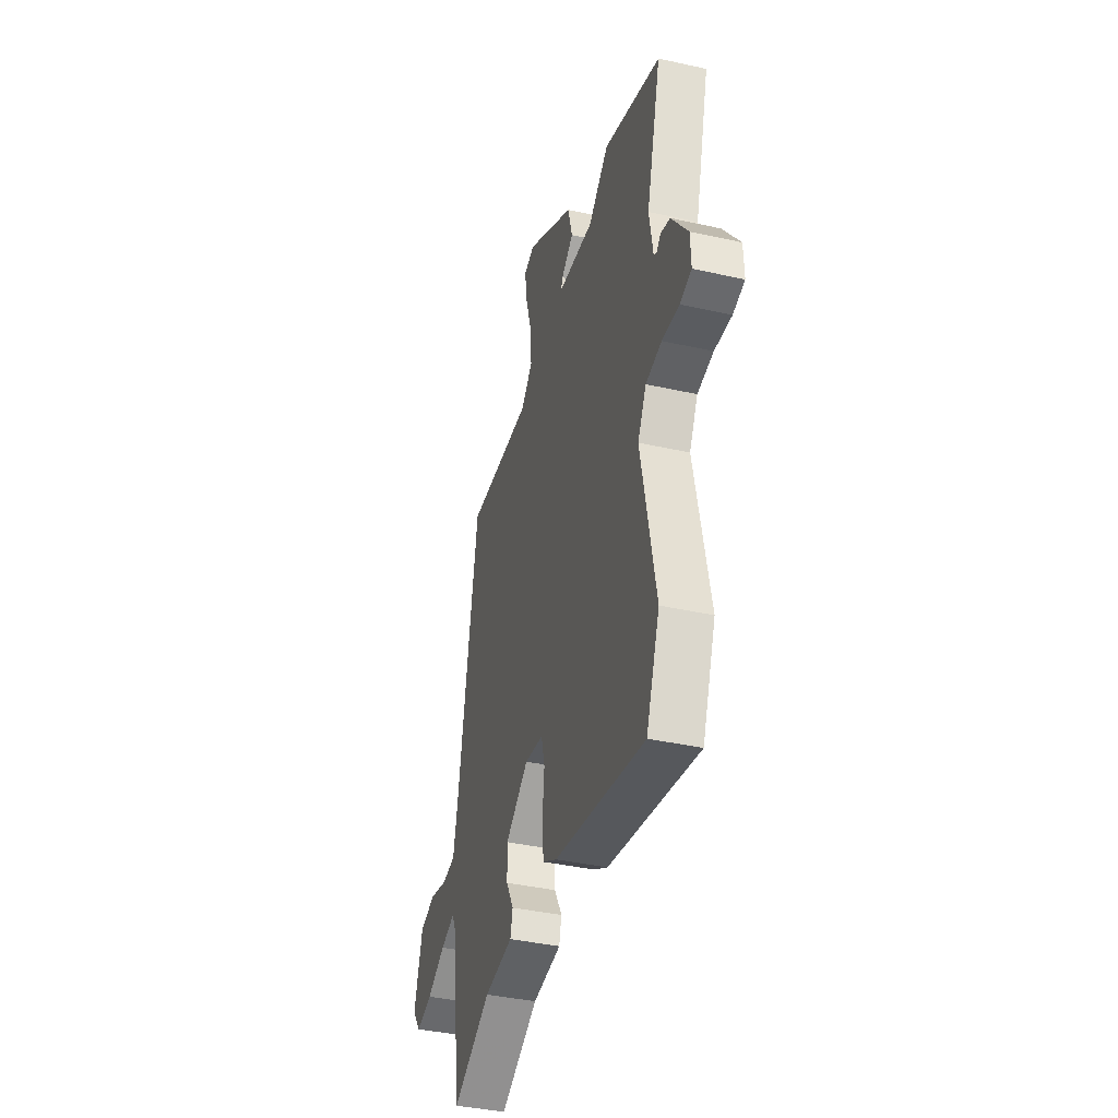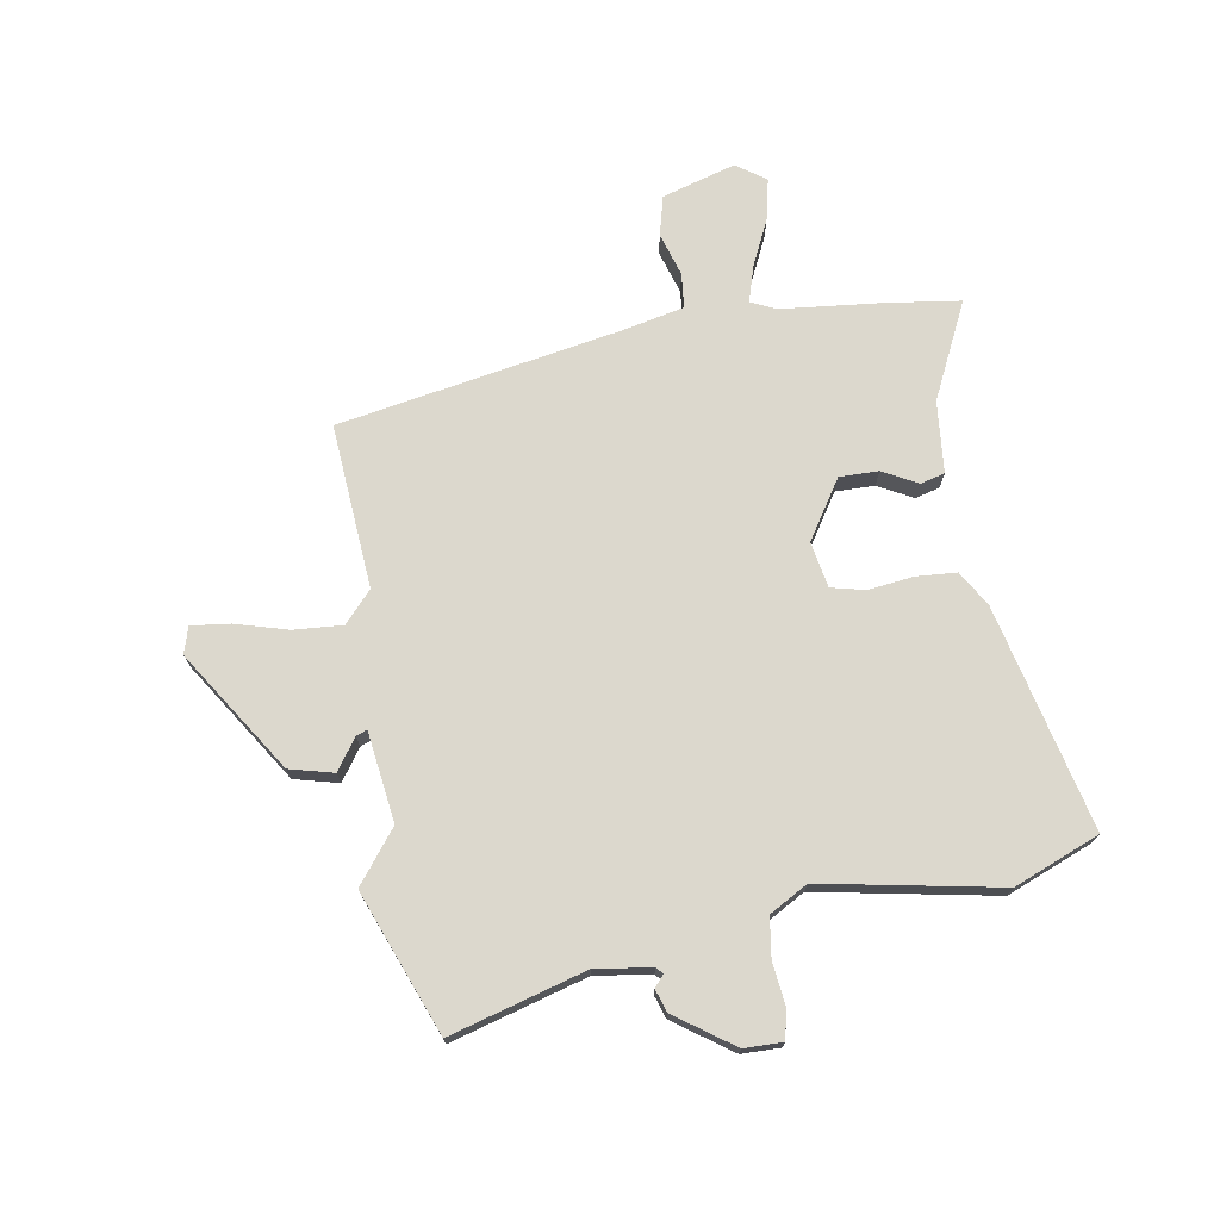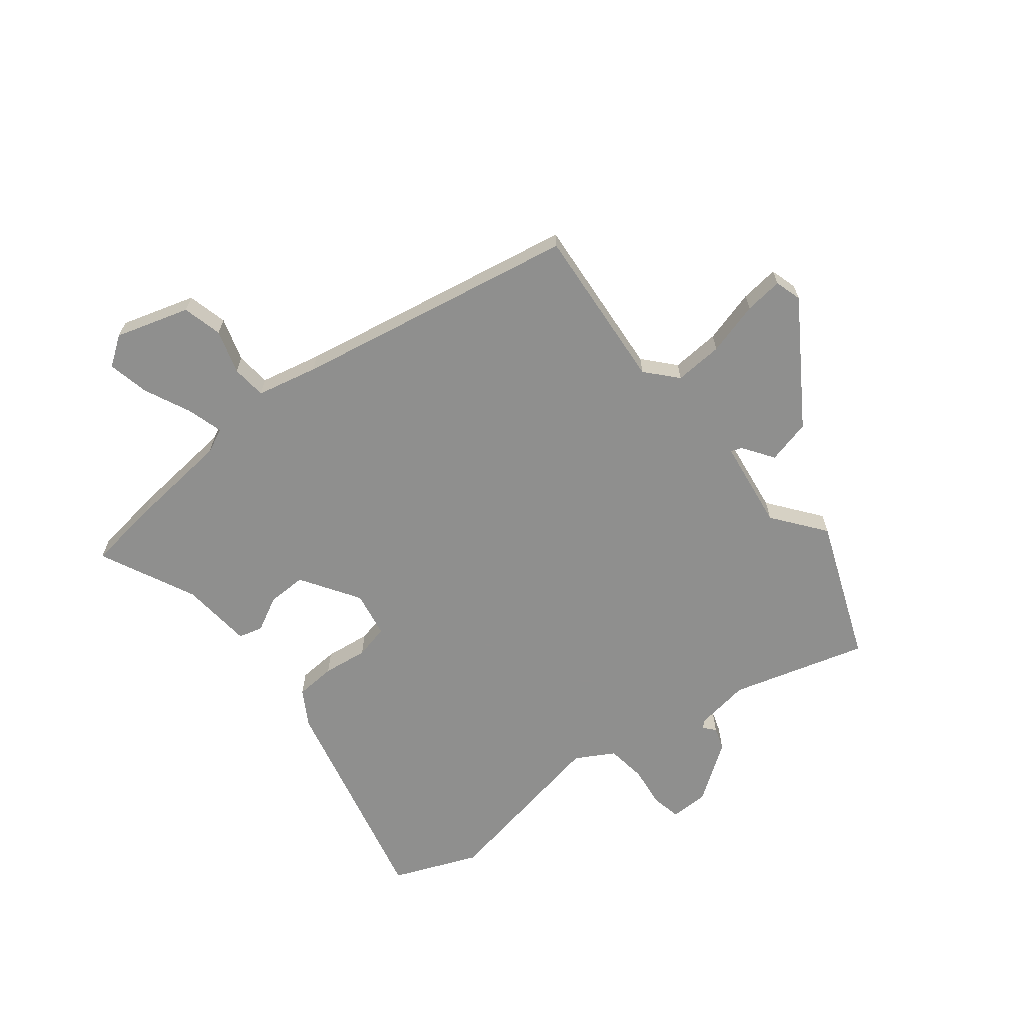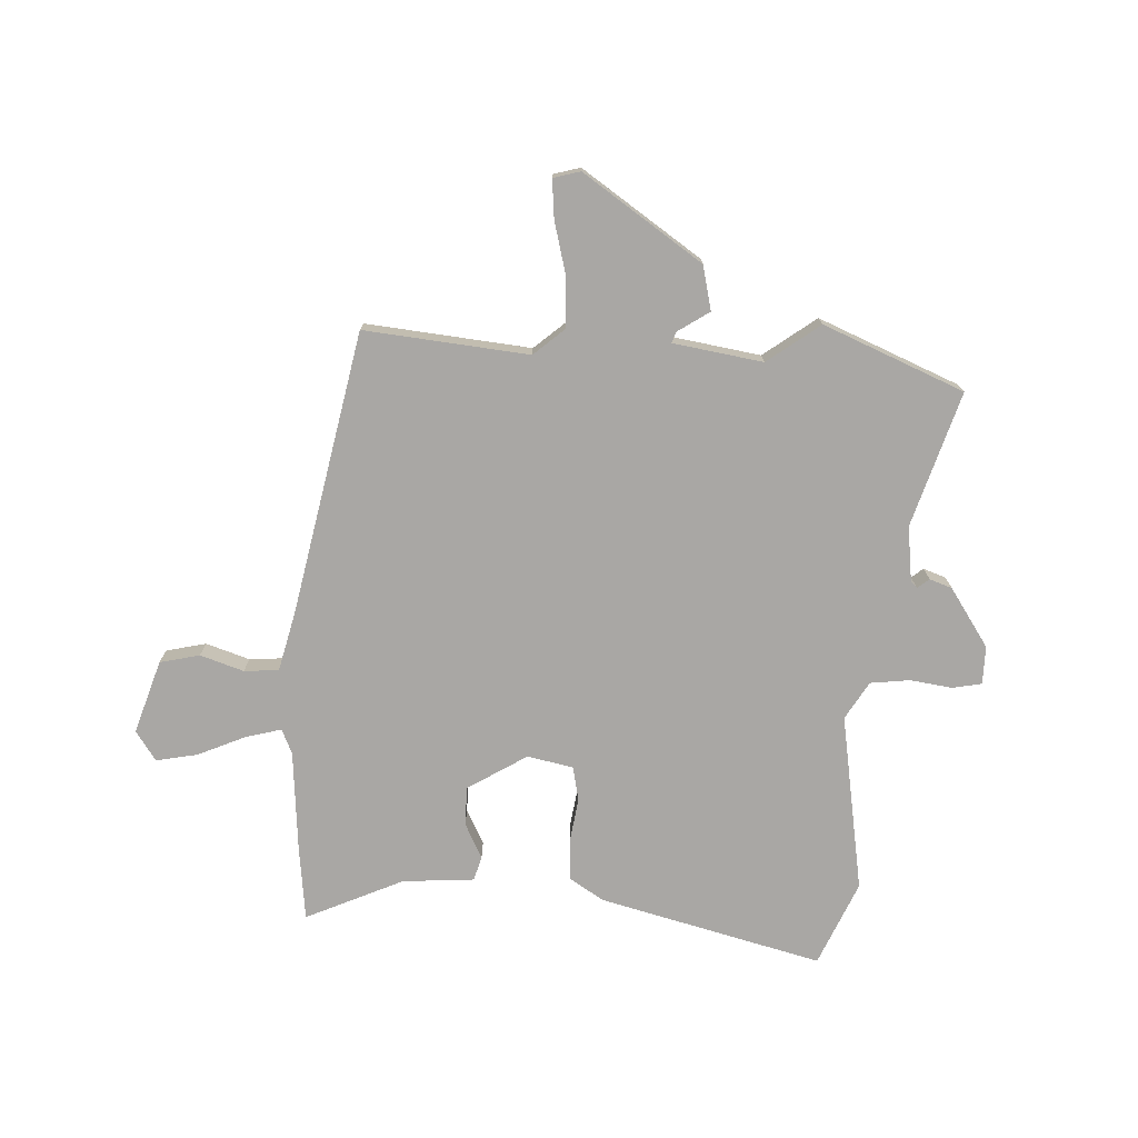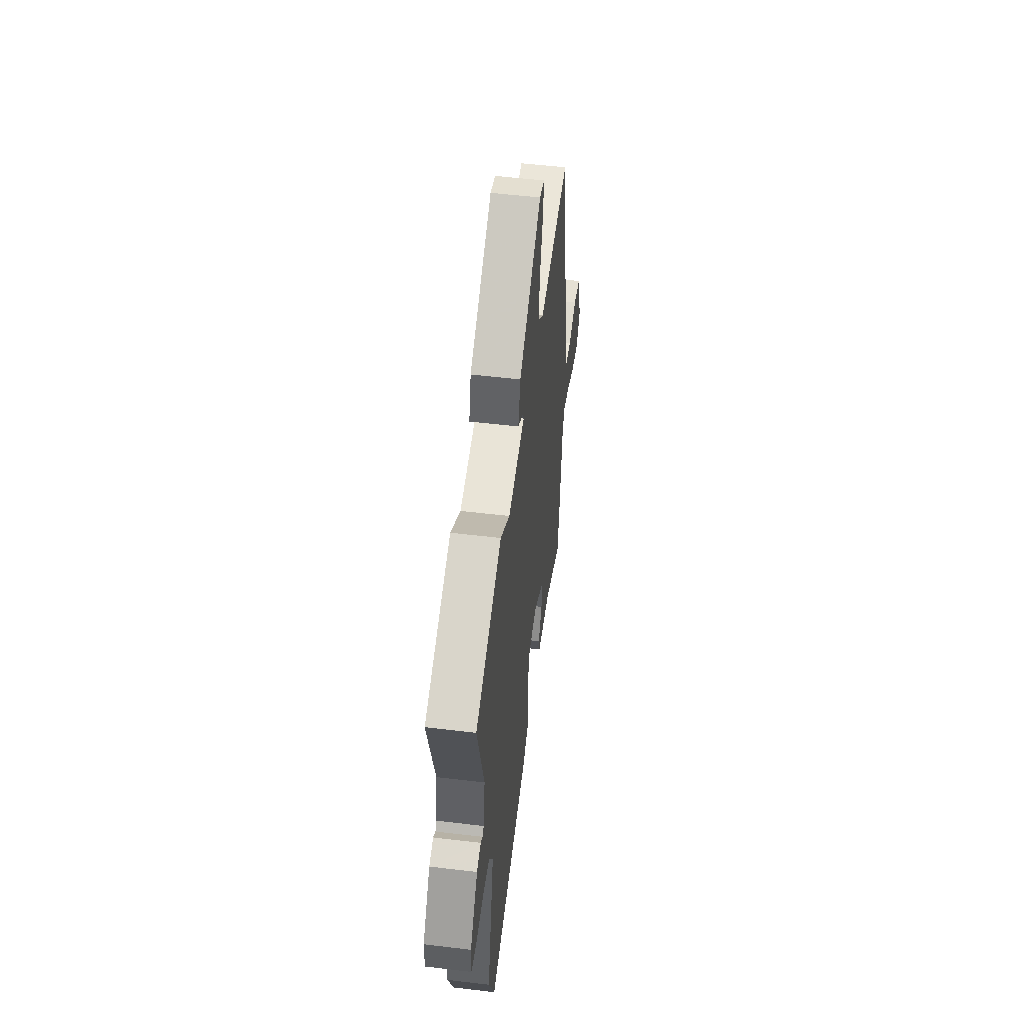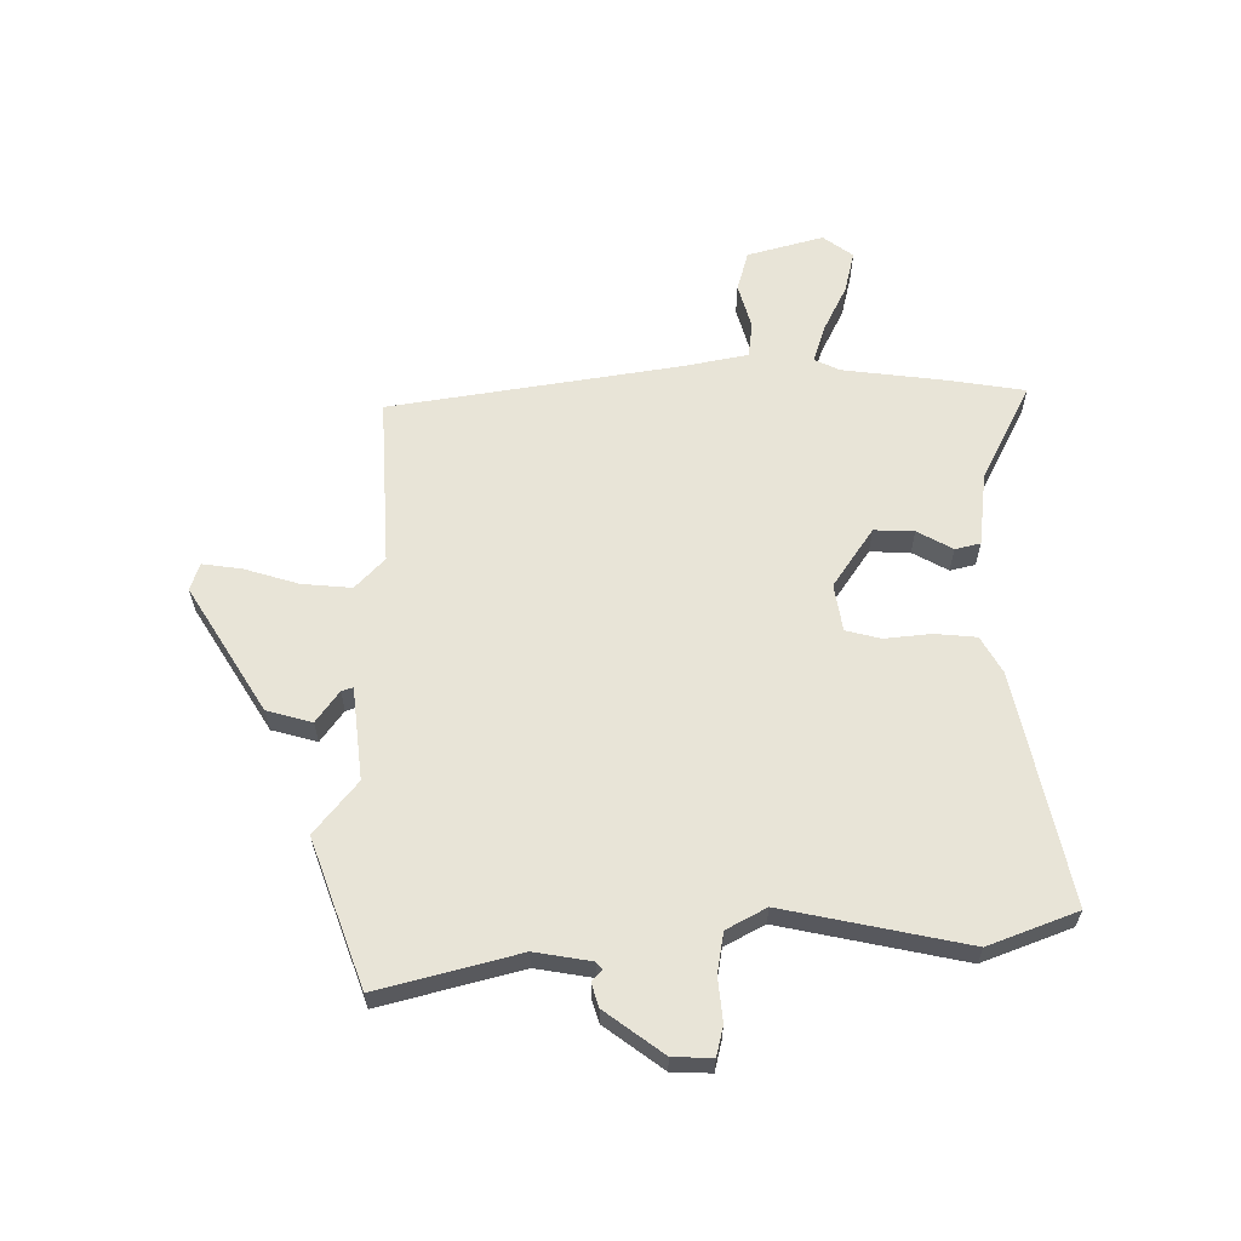
<metadata>
{"format":"obj","ext":"obj","renderer":"f3d","projection":"perspective","resolution":1024,"background":"white","views":[{"elev":-39.9,"azim":74.6,"up":"+Z"},{"elev":72.5,"azim":79.8,"up":"+Y"},{"elev":-65.3,"azim":-52.6,"up":"+Y"},{"elev":-74.8,"azim":-4.7,"up":"+Y"},{"elev":53.5,"azim":97.3,"up":"+Z"},{"elev":61.3,"azim":90.1,"up":"+Y"}]}
</metadata>
<code>
v 0.336 0.07 0.562
v 0.591 0.07 0.466
v 0.525 0.07 0.222
v 0.541 0.07 0.123
v 0.553 0.07 0.112
v 0.573 0.07 0.13
v 0.614 0.07 0.117
v 0.688 0.07 0.015
v 0.69 0.07 -0.054
v 0.638 0.07 -0.066
v 0.562 0.07 -0.058
v 0.491 0.07 -0.069
v 0.453 0.07 -0.138
v 0.517 0.07 -0.457
v 0.457 0.07 -0.611
v 0.054 0.07 -0.523
v -0.01 0.07 -0.486
v -0.016 0.07 -0.413
v -0.007 0.07 -0.332
v -0.022 0.07 -0.271
v -0.105 0.07 -0.257
v -0.209 0.07 -0.326
v -0.207 0.07 -0.396
v -0.173 0.07 -0.458
v -0.184 0.07 -0.502
v -0.313 0.07 -0.516
v -0.485 0.07 -0.601
v -0.505 0.07 -0.468
v -0.526 0.07 -0.286
v -0.547 0.07 -0.242
v -0.612 0.07 -0.262
v -0.695 0.07 -0.302
v -0.769 0.07 -0.319
v -0.807 0.07 -0.267
v -0.769 0.07 -0.134
v -0.698 0.07 -0.115
v -0.619 0.07 -0.138
v -0.557 0.07 -0.131
v -0.534 0.07 -0.021
v -0.449 0.07 0.488
v -0.153 0.07 0.469
v -0.099 0.07 0.519
v -0.106 0.07 0.606
v -0.134 0.07 0.701
v -0.143 0.07 0.77
v -0.095 0.07 0.785
v 0.123 0.07 0.647
v 0.144 0.07 0.568
v 0.089 0.07 0.529
v 0.082 0.07 0.509
v 0.244 0.07 0.489
v 0.336 0 0.562
v 0.591 0 0.466
v 0.525 0 0.222
v 0.541 0 0.123
v 0.553 0 0.112
v 0.573 0 0.13
v 0.614 0 0.117
v 0.688 0 0.015
v 0.69 0 -0.054
v 0.638 0 -0.066
v 0.562 0 -0.058
v 0.491 0 -0.069
v 0.453 0 -0.138
v 0.517 0 -0.457
v 0.457 0 -0.611
v 0.054 0 -0.523
v -0.01 0 -0.486
v -0.016 0 -0.413
v -0.007 0 -0.332
v -0.022 0 -0.271
v -0.105 0 -0.257
v -0.209 0 -0.326
v -0.207 0 -0.396
v -0.173 0 -0.458
v -0.184 0 -0.502
v -0.313 0 -0.516
v -0.485 0 -0.601
v -0.505 0 -0.468
v -0.526 0 -0.286
v -0.547 0 -0.242
v -0.612 0 -0.262
v -0.695 0 -0.302
v -0.769 0 -0.319
v -0.807 0 -0.267
v -0.769 0 -0.134
v -0.698 0 -0.115
v -0.619 0 -0.138
v -0.557 0 -0.131
v -0.534 0 -0.021
v -0.449 0 0.488
v -0.153 0 0.469
v -0.099 0 0.519
v -0.106 0 0.606
v -0.134 0 0.701
v -0.143 0 0.77
v -0.095 0 0.785
v 0.123 0 0.647
v 0.144 0 0.568
v 0.089 0 0.529
v 0.082 0 0.509
v 0.244 0 0.489
f 46 47 48 49
f 46 49 50
f 43 44 45 46
f 42 43 46 50
f 41 42 50 51
f 39 40 41
f 38 39 41 51
f 34 35 36 37
f 34 37 38
f 31 32 33 34
f 30 31 34 38
f 29 30 38 51
f 26 27 28 29
f 23 24 25 26
f 22 23 26 29
f 21 22 29 51
f 16 17 18 19
f 16 19 20
f 13 14 15 16
f 12 13 16 20
f 8 9 10 11
f 8 11 12
f 5 6 7 8
f 5 8 12 20
f 51 1 2 3
f 51 3 4
f 21 51 4
f 4 5 20 21
f 100 99 98 97
f 101 100 97
f 97 96 95 94
f 101 97 94 93
f 102 101 93 92
f 92 91 90
f 102 92 90 89
f 88 87 86 85
f 89 88 85
f 85 84 83 82
f 89 85 82 81
f 102 89 81 80
f 80 79 78 77
f 77 76 75 74
f 80 77 74 73
f 102 80 73 72
f 70 69 68 67
f 71 70 67
f 67 66 65 64
f 71 67 64 63
f 62 61 60 59
f 63 62 59
f 59 58 57 56
f 71 63 59 56
f 54 53 52 102
f 55 54 102
f 55 102 72
f 72 71 56 55
f 1 52 53 2
f 2 53 54 3
f 3 54 55 4
f 4 55 56 5
f 5 56 57 6
f 6 57 58 7
f 7 58 59 8
f 8 59 60 9
f 9 60 61 10
f 10 61 62 11
f 11 62 63 12
f 12 63 64 13
f 13 64 65 14
f 14 65 66 15
f 15 66 67 16
f 16 67 68 17
f 17 68 69 18
f 18 69 70 19
f 19 70 71 20
f 20 71 72 21
f 21 72 73 22
f 22 73 74 23
f 23 74 75 24
f 24 75 76 25
f 25 76 77 26
f 26 77 78 27
f 27 78 79 28
f 28 79 80 29
f 29 80 81 30
f 30 81 82 31
f 31 82 83 32
f 32 83 84 33
f 33 84 85 34
f 34 85 86 35
f 35 86 87 36
f 36 87 88 37
f 37 88 89 38
f 38 89 90 39
f 39 90 91 40
f 40 91 92 41
f 41 92 93 42
f 42 93 94 43
f 43 94 95 44
f 44 95 96 45
f 45 96 97 46
f 46 97 98 47
f 47 98 99 48
f 48 99 100 49
f 49 100 101 50
f 50 101 102 51
f 51 102 52 1

</code>
